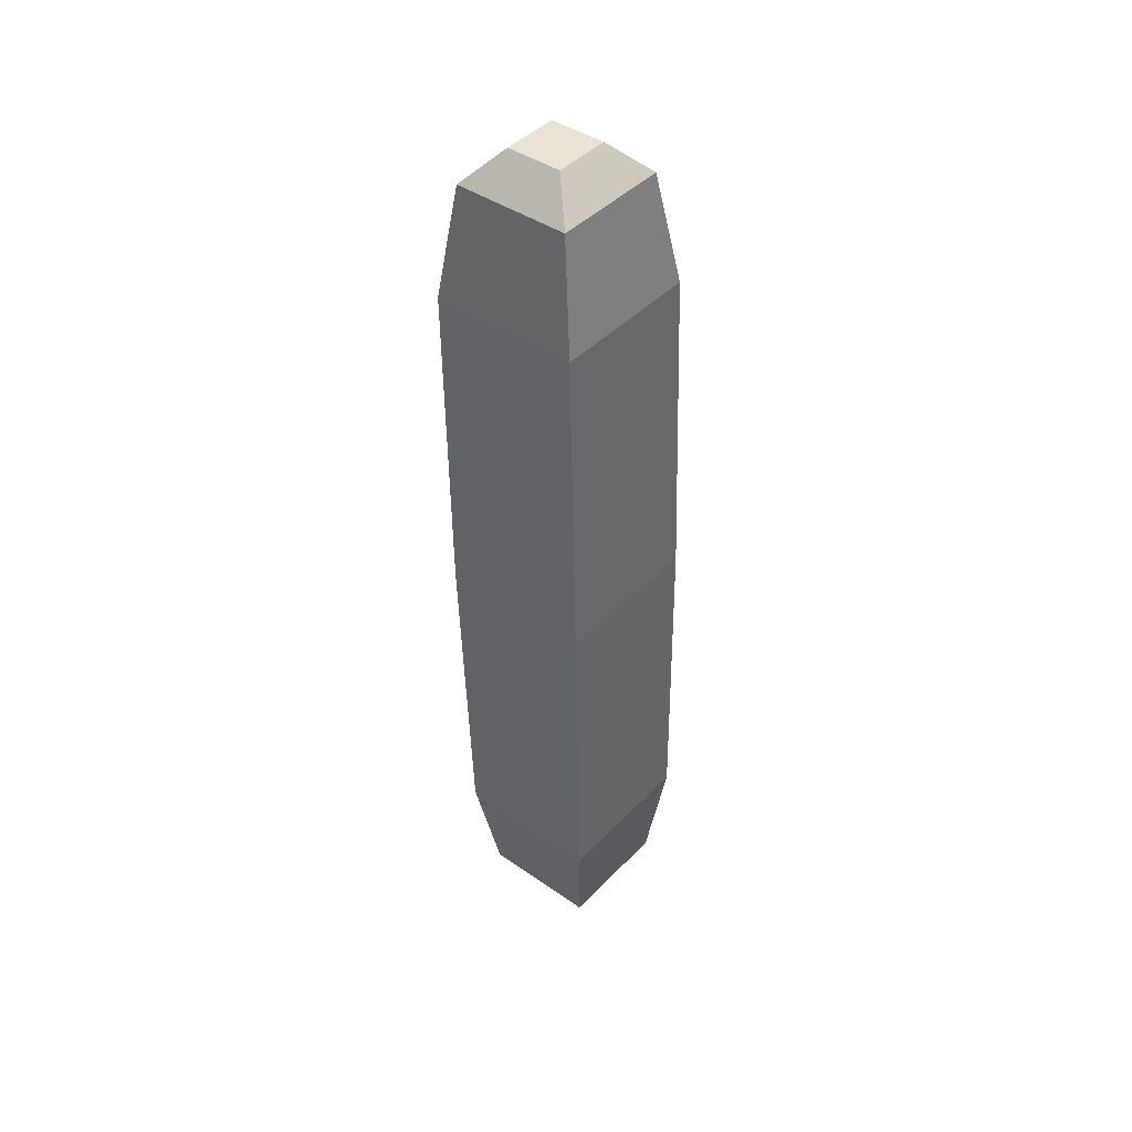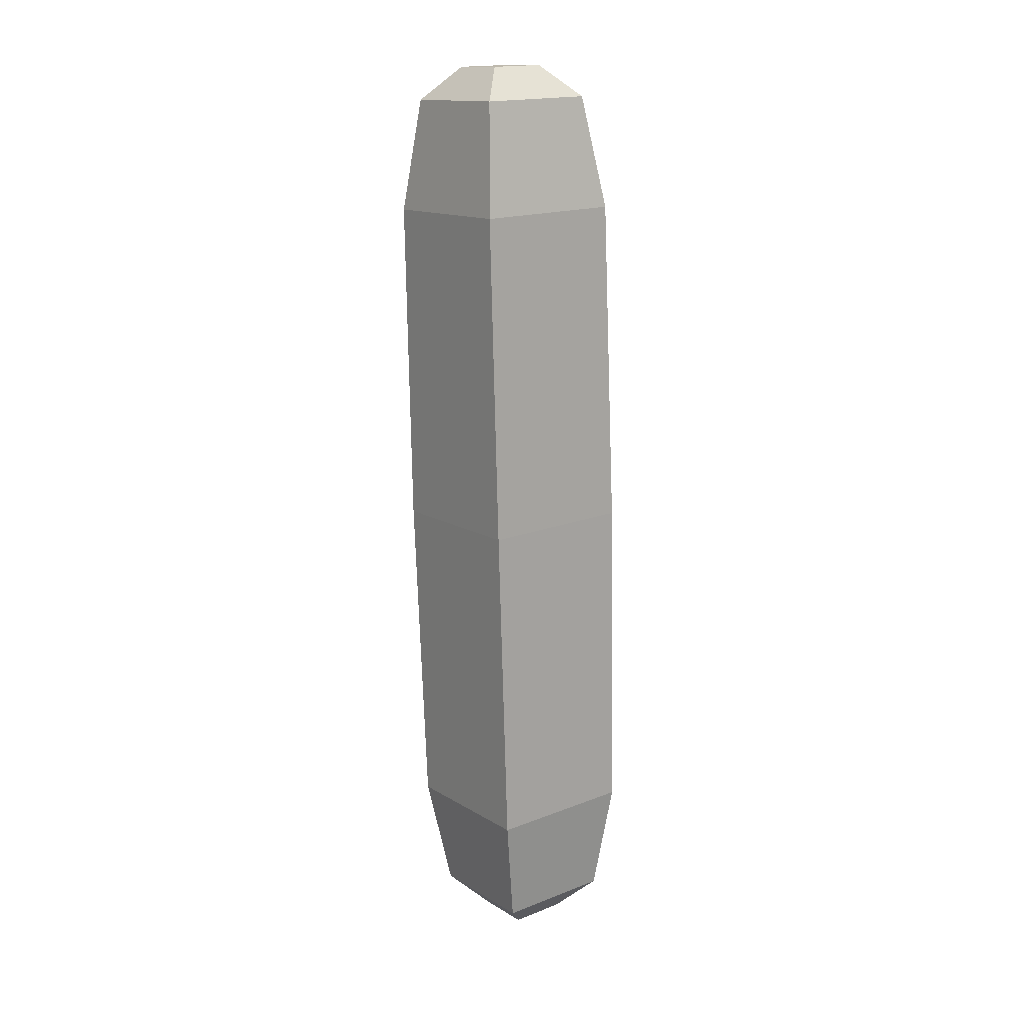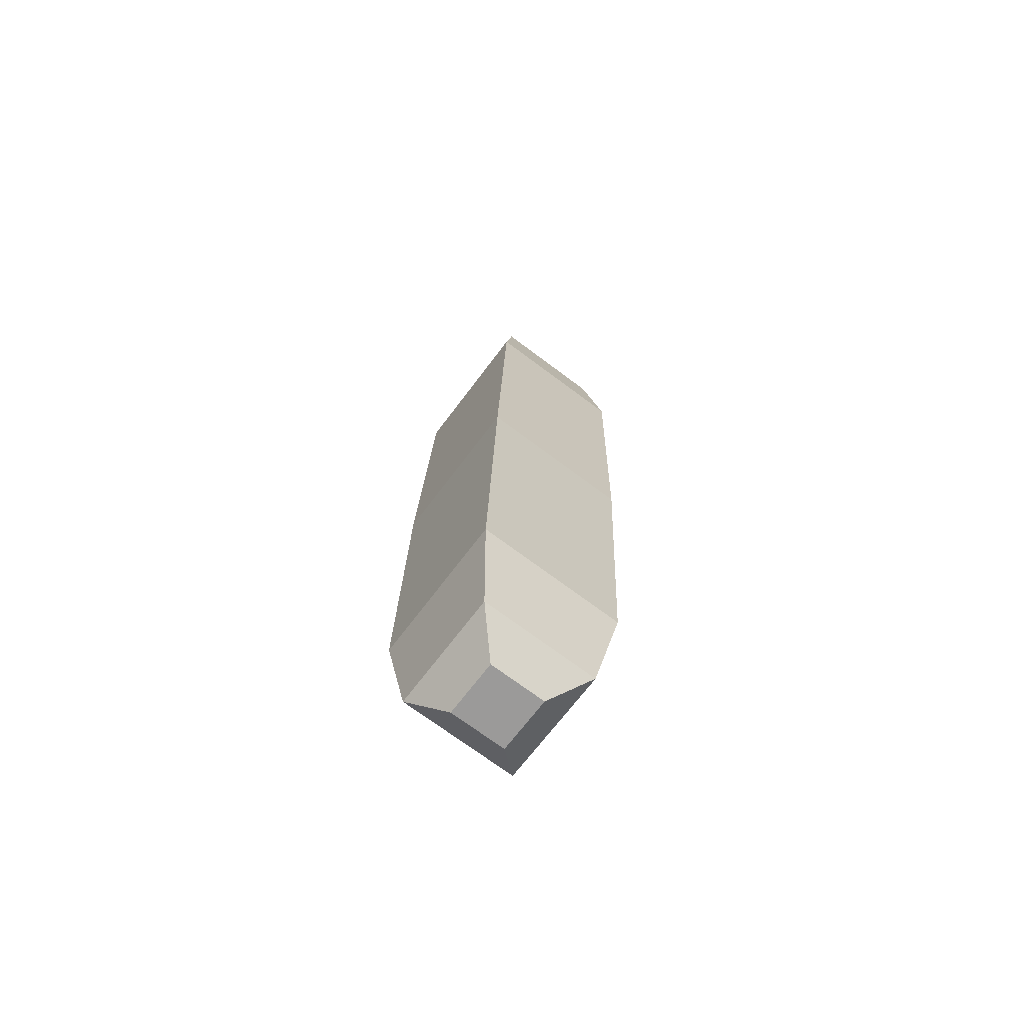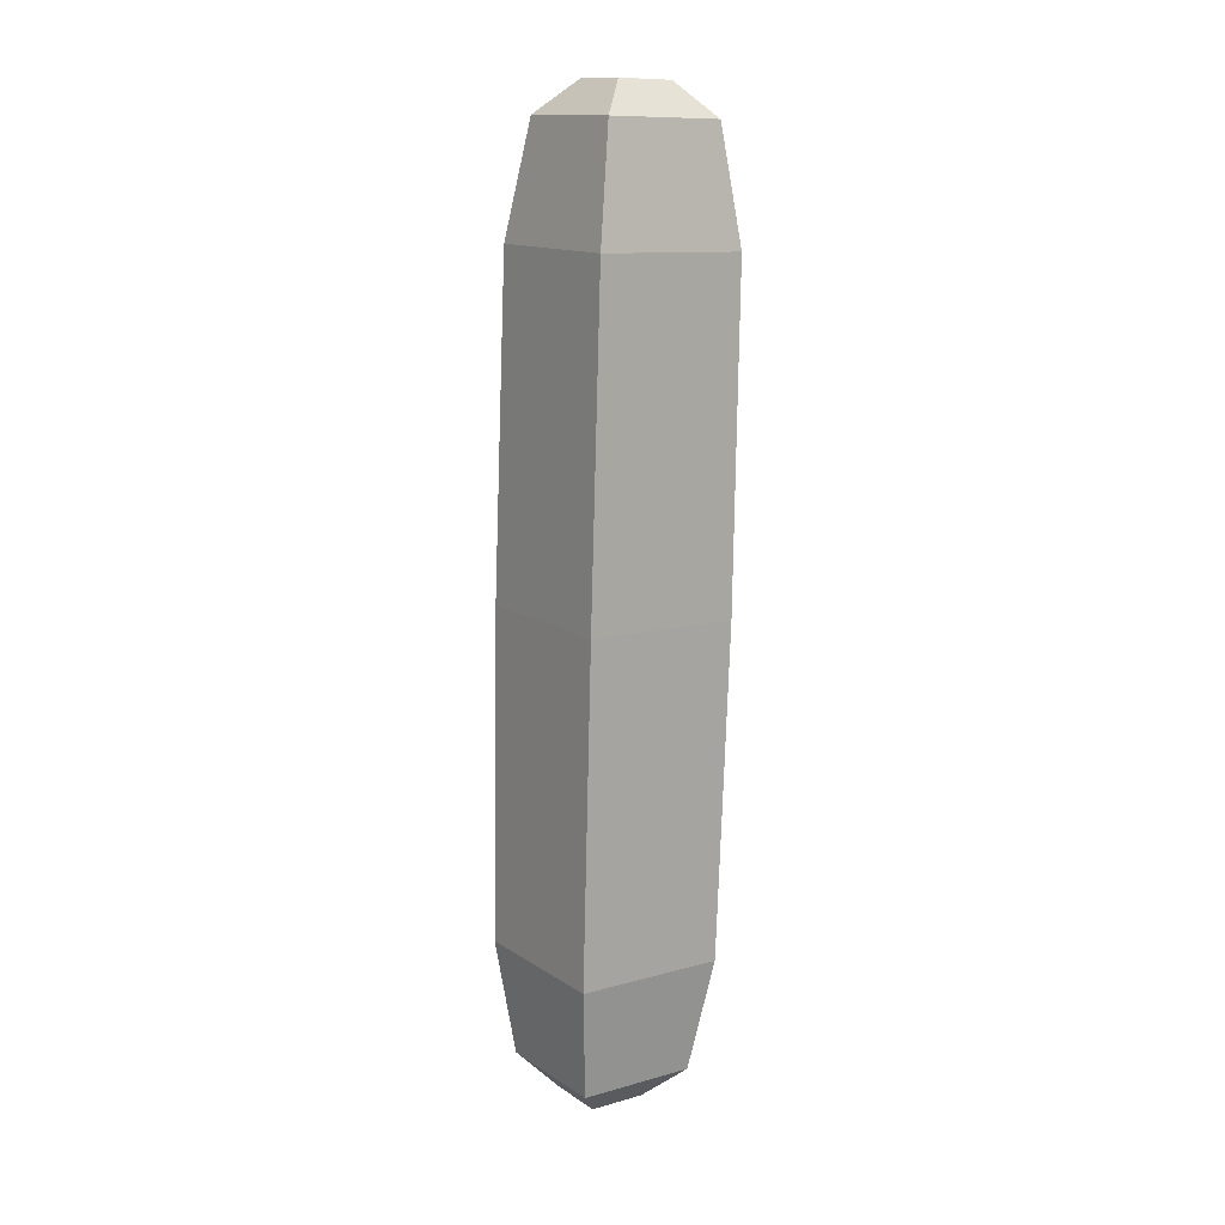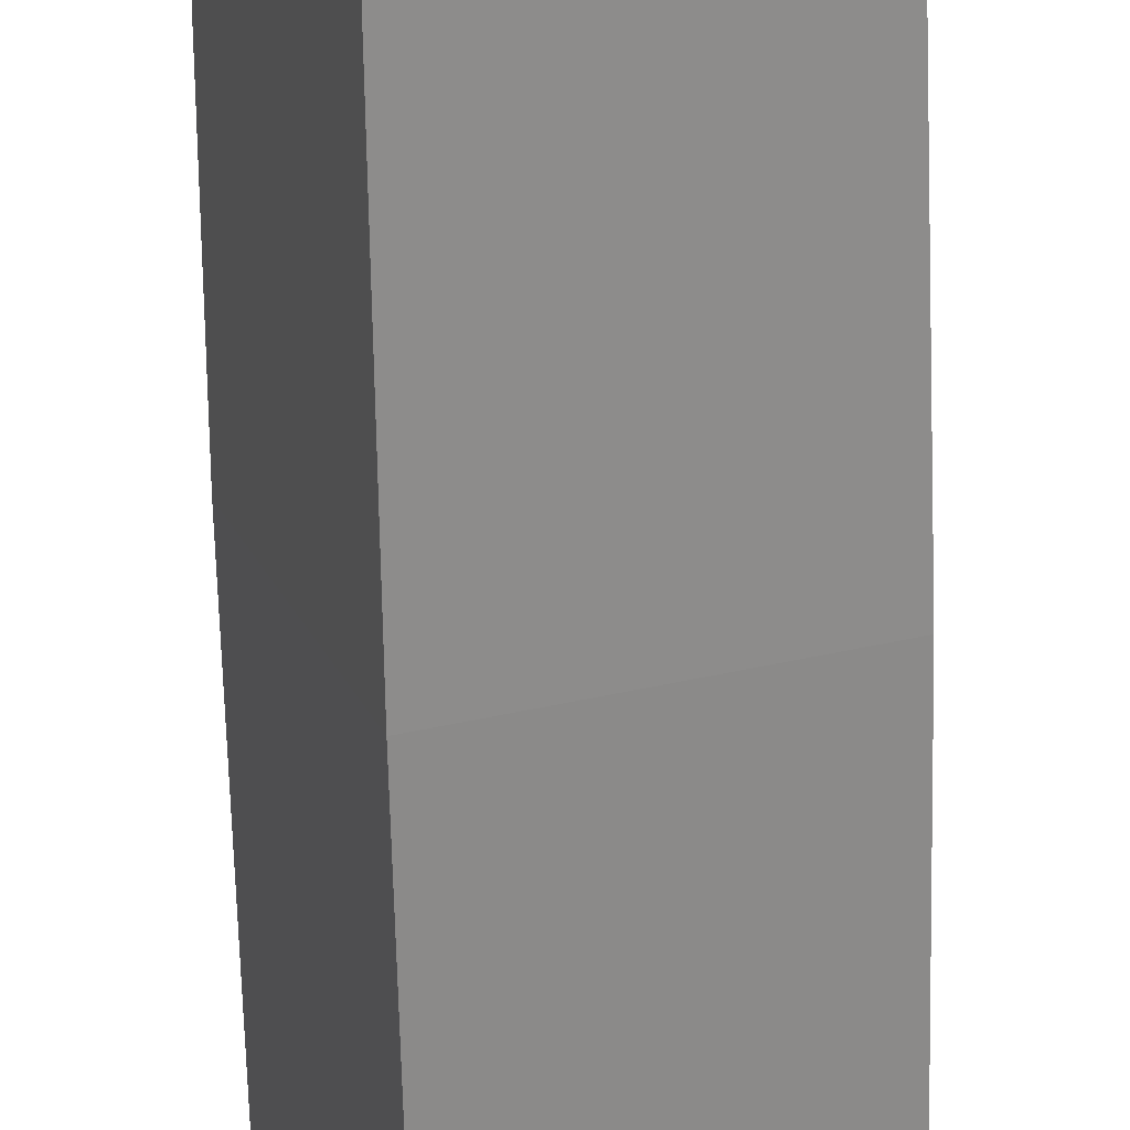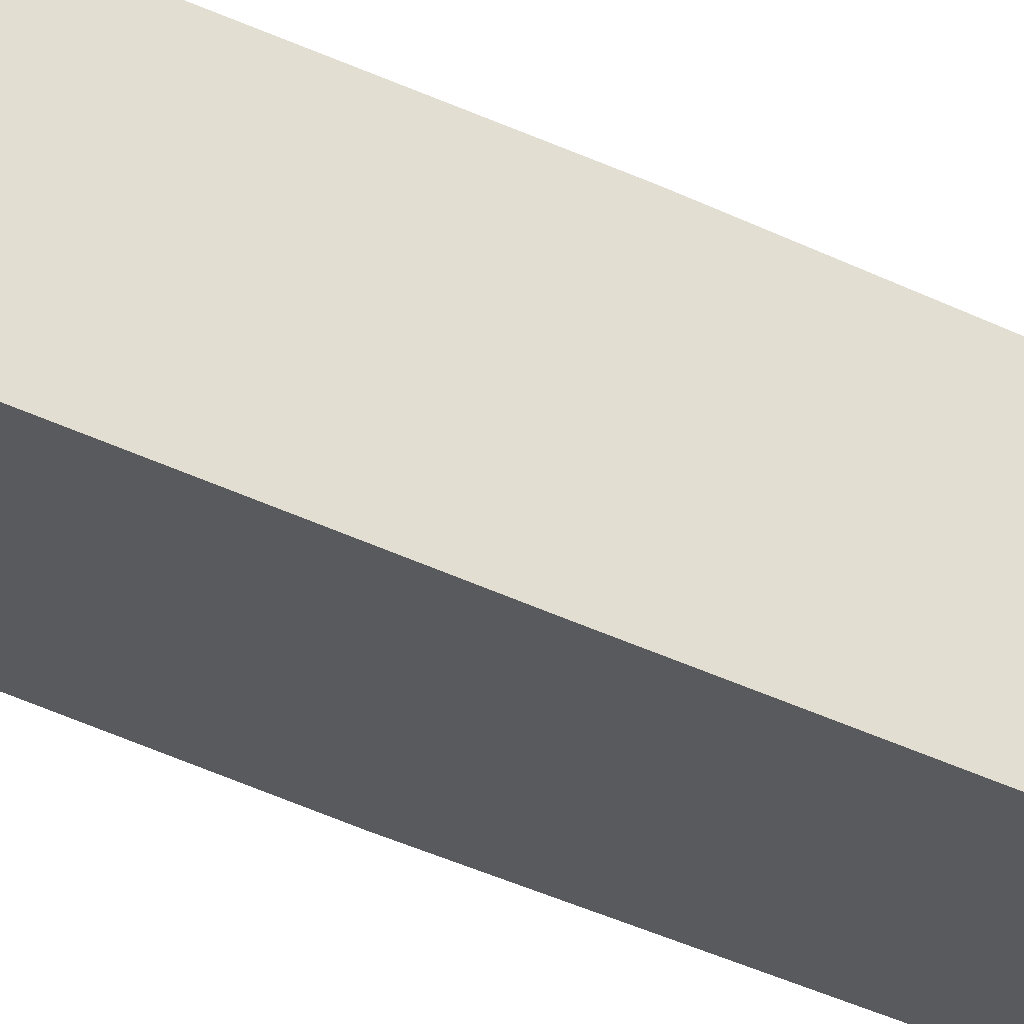
<metadata>
{"format":"obj","ext":"obj","renderer":"f3d","projection":"perspective","resolution":1024,"background":"white","views":[{"elev":41.1,"azim":20.5,"up":"+Y"},{"elev":16.8,"azim":122.6,"up":"+Y"},{"elev":-71.1,"azim":-56.5,"up":"+Y"},{"elev":11.3,"azim":-54.9,"up":"+Y"},{"elev":-65.7,"azim":1.7,"up":"+Z"},{"elev":-49.4,"azim":-115.0,"up":"+Z"}]}
</metadata>
<code>
o RightFoot
v 0.01841 -0.4146 0.0193
v 0.0224 -0.3651 0.0301
v -0.04055 -0.3647 0.007569
v -0.03117 -0.4143 0.001552
v 0.03379 -0.01994 -0.01662
v 0.04316 -0.0696 -0.02264
v -0.01979 -0.0692 -0.04516
v -0.01579 -0.01962 -0.03436
v 0.01613 -0.006117 -0.007825
v -0.007569 -0.005965 -0.01631
v -0.01605 -0.006838 0.007376
v 0.007647 -0.006989 0.01586
v 0.03615 -0.4128 -0.03025
v 0.04493 -0.3628 -0.03281
v -0.005031 -0.4273 -0.03092
v 0.01867 -0.4274 -0.02244
v 0.01019 -0.4283 0.001236
v -0.01351 -0.4282 -0.007244
v -0.04231 -0.07152 0.01774
v -0.03354 -0.02145 0.01518
v 0.02064 -0.07192 0.04027
v 0.01604 -0.02177 0.03293
v -0.01343 -0.4125 -0.048
v -0.01802 -0.3624 -0.05534
v -0.04276 -0.2181 0.01329
v 0.02215 -0.2185 0.03651
v -0.01953 -0.2157 -0.05158
v 0.04538 -0.2161 -0.02835
f 1 2 3
f 4 1 3
f 5 6 7
f 7 8 5
f 9 10 11
f 11 12 9
f 13 14 2
f 2 1 13
f 15 16 17
f 17 18 15
f 8 7 19
f 19 20 8
f 21 22 20
f 20 19 21
f 14 13 23
f 23 24 14
f 6 5 22
f 22 21 6
f 24 23 4
f 4 3 24
f 21 19 25
f 25 26 21
f 14 24 27
f 27 28 14
f 6 21 26
f 26 28 6
f 24 3 25
f 25 27 24
f 25 3 2
f 2 26 25
f 27 7 6
f 6 28 27
f 26 2 14
f 14 28 26
f 25 19 7
f 7 27 25
f 5 8 10
f 10 9 5
f 8 20 11
f 11 10 8
f 20 22 12
f 12 11 20
f 22 5 9
f 9 12 22
f 23 13 16
f 16 15 23
f 13 1 17
f 17 16 13
f 1 4 18
f 17 1 18
f 4 23 15
f 15 18 4

</code>
